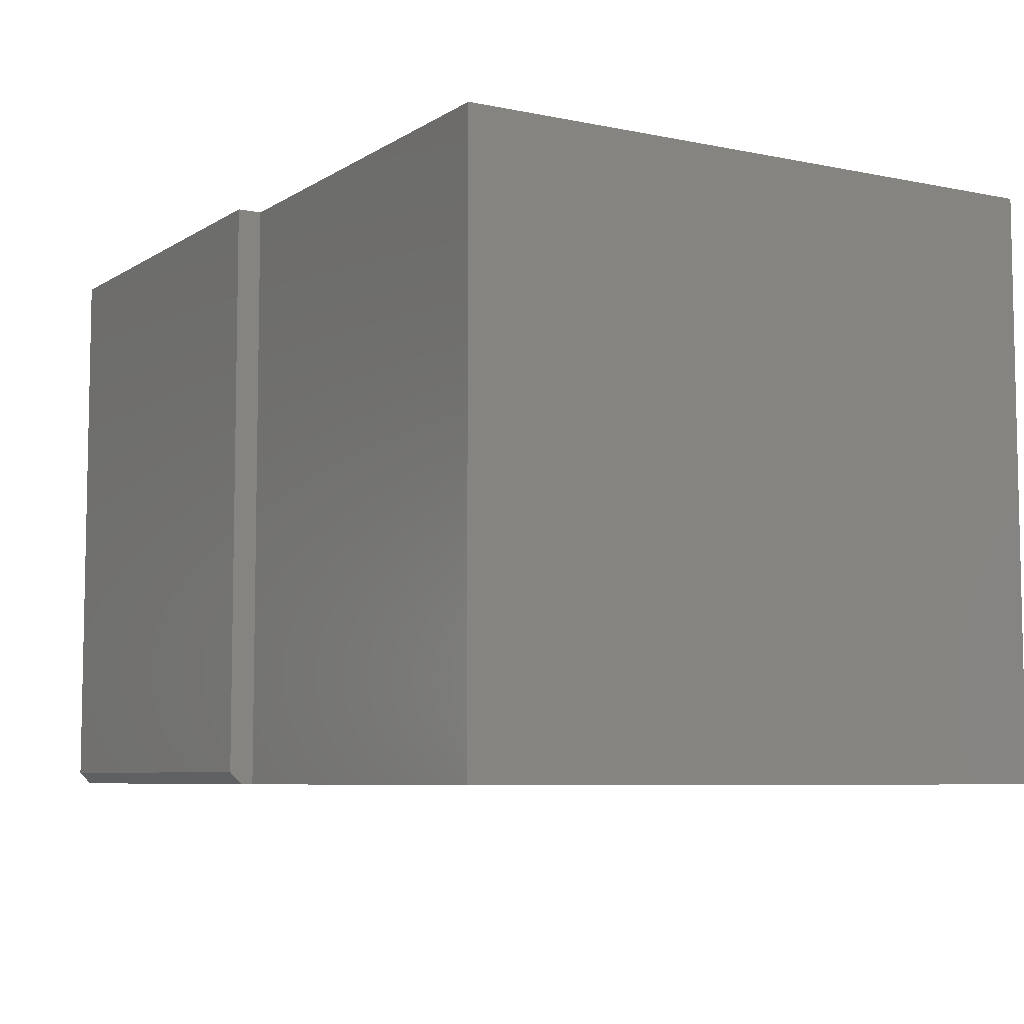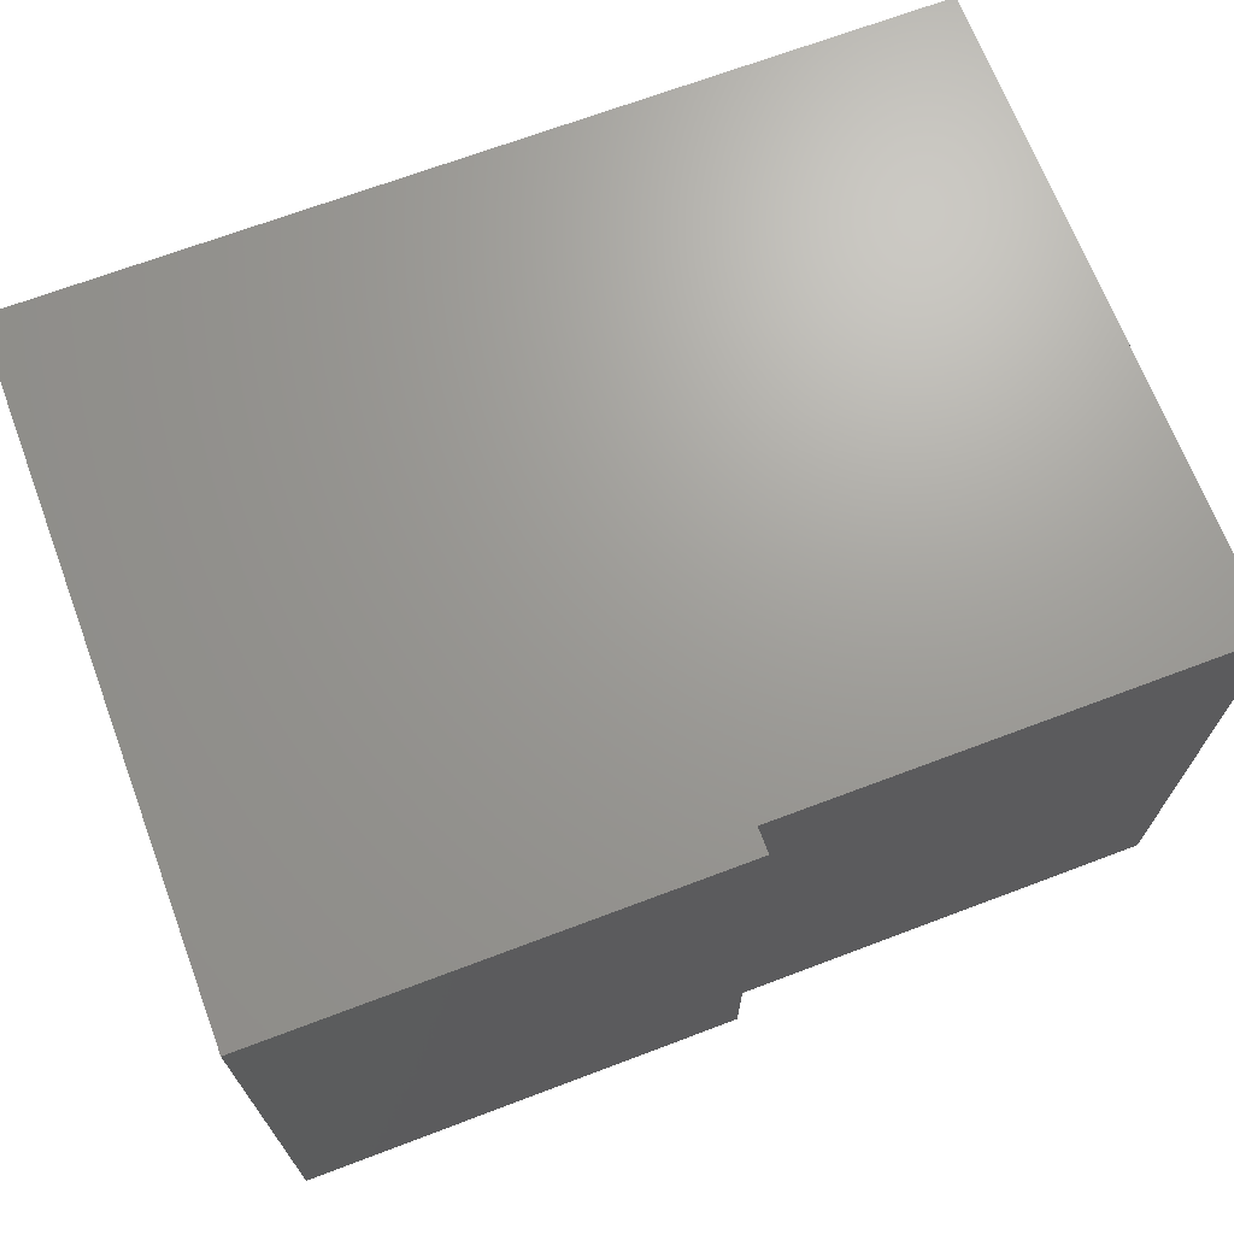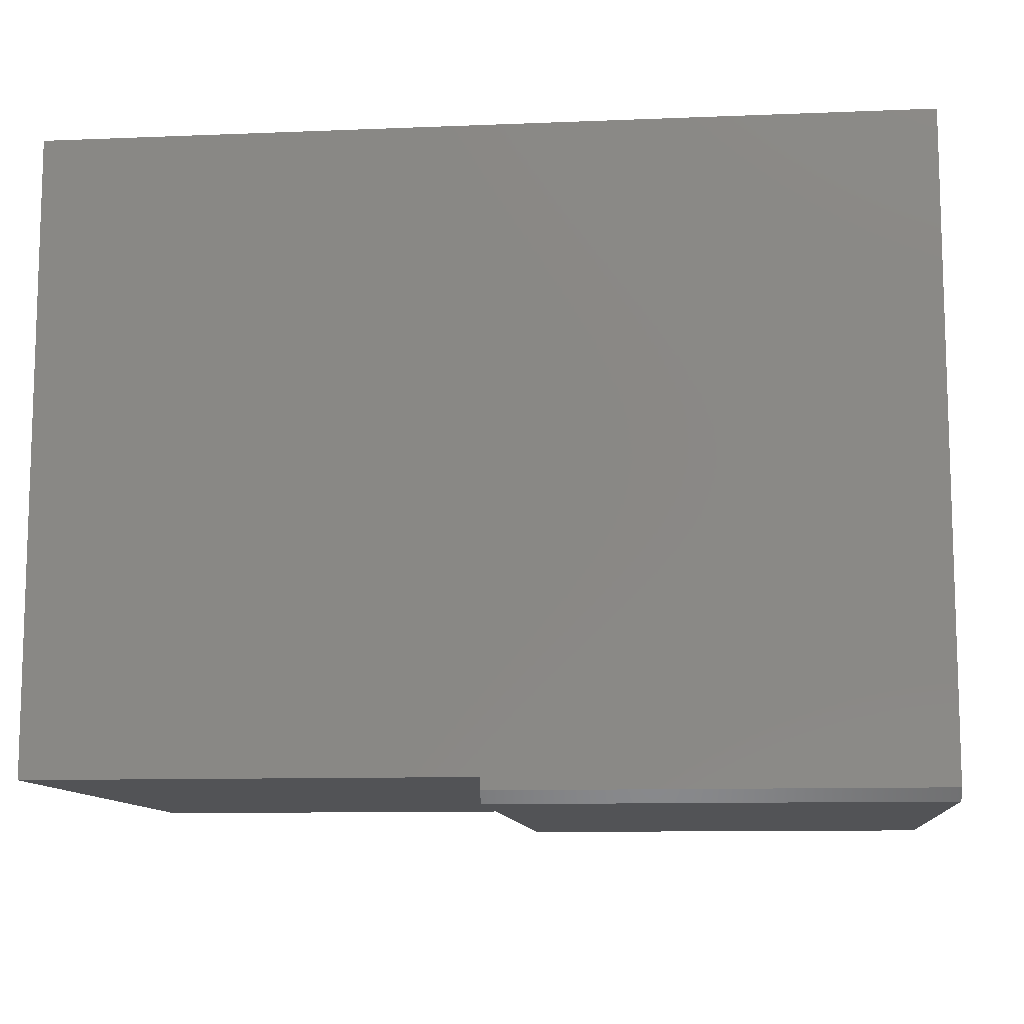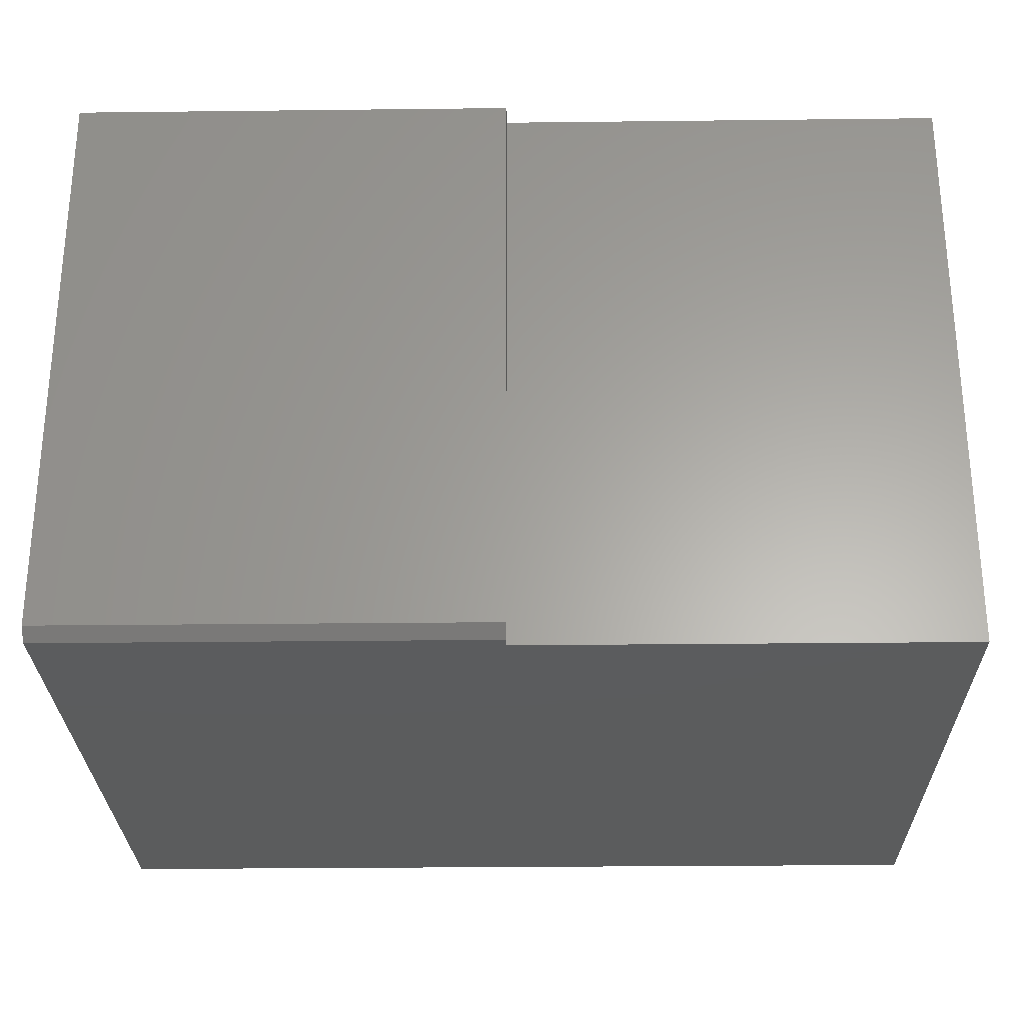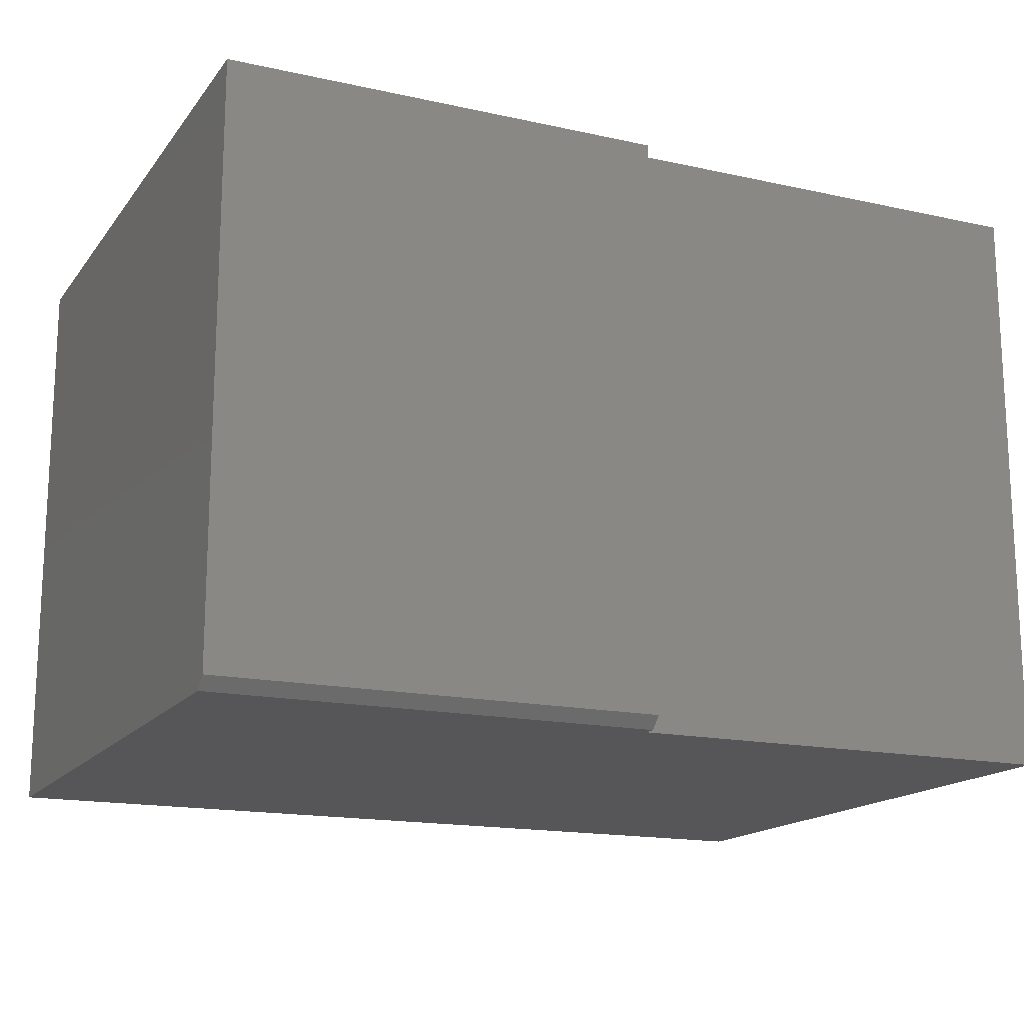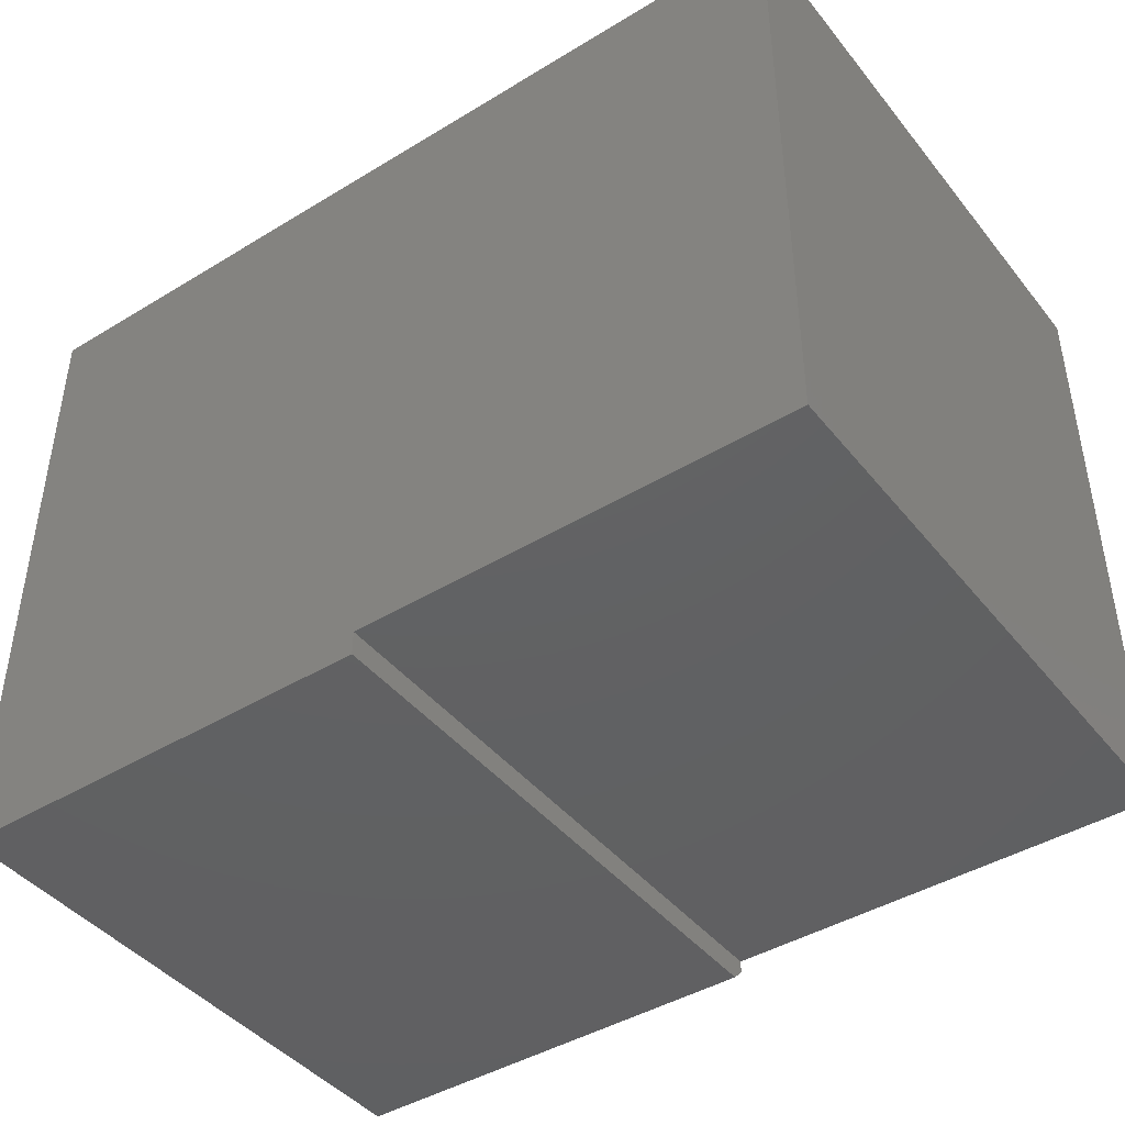
<metadata>
{"format":"stl","ext":"stl","renderer":"f3d","projection":"perspective","resolution":1024,"background":"white","views":[{"elev":-6.9,"azim":-120.7,"up":"+Y"},{"elev":69.0,"azim":159.3,"up":"+Y"},{"elev":-10.7,"azim":5.8,"up":"+Z"},{"elev":-27.5,"azim":-179.0,"up":"+Y"},{"elev":-16.2,"azim":155.5,"up":"+Y"},{"elev":-43.3,"azim":-144.3,"up":"+Z"}]}
</metadata>
<code>
# stl→obj: 16 verts, 28 faces
v -0.2763 -0.3828 -0.4105
v 0.007895 -0.3828 -4.641e-17
v -0.2763 -0.3828 -2.9e-17
v 0.2921 -0.3828 -6.381e-17
v 0.007895 -0.3828 -0.4105
v 0.007895 -0.3828 -0.4185
v 0.2921 -0.3828 -0.4185
v 0.2921 1.157e-16 -6.381e-17
v 0.2921 1.157e-16 -0.4263
v 0.2921 -0.375 -0.4263
v 0.007895 8.414e-17 -0.4263
v 0.007895 -0.375 -0.4263
v 0.007895 8.414e-17 -0.4105
v -0.2763 5.259e-17 -2.9e-17
v 0.007895 8.414e-17 -4.641e-17
v -0.2763 5.259e-17 -0.4105
f 1 2 3
f 4 2 1
f 4 1 5
f 4 5 6
f 4 6 7
f 8 4 9
f 9 4 7
f 9 7 10
f 11 9 12
f 12 9 10
f 13 11 5
f 5 11 12
f 5 12 6
f 6 12 7
f 7 12 10
f 14 15 16
f 13 16 15
f 13 15 8
f 13 8 9
f 13 9 11
f 3 14 1
f 1 14 16
f 2 15 3
f 3 15 14
f 4 8 2
f 2 8 15
f 16 13 1
f 1 13 5

</code>
